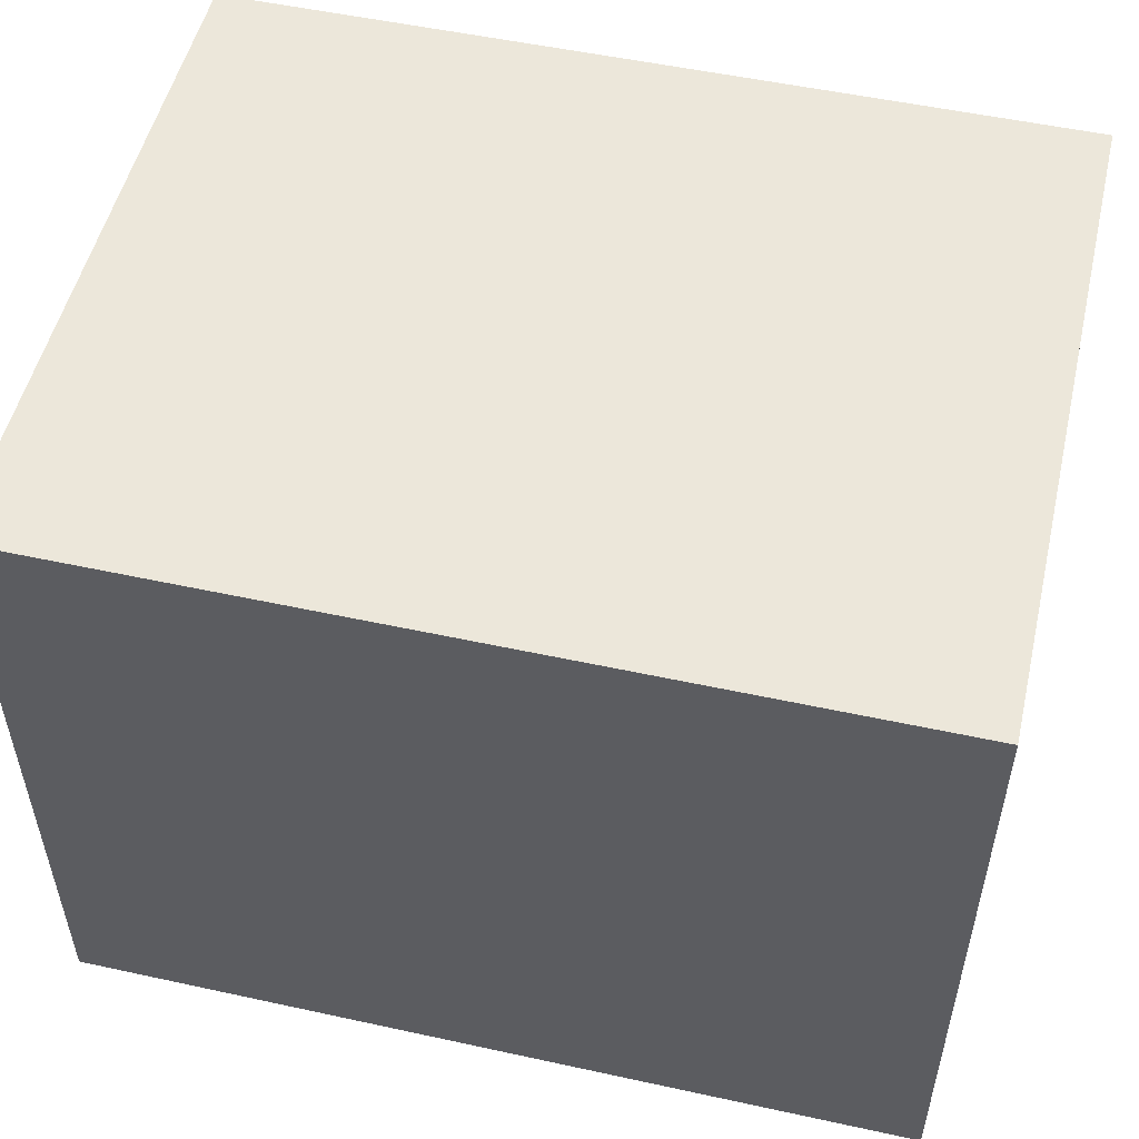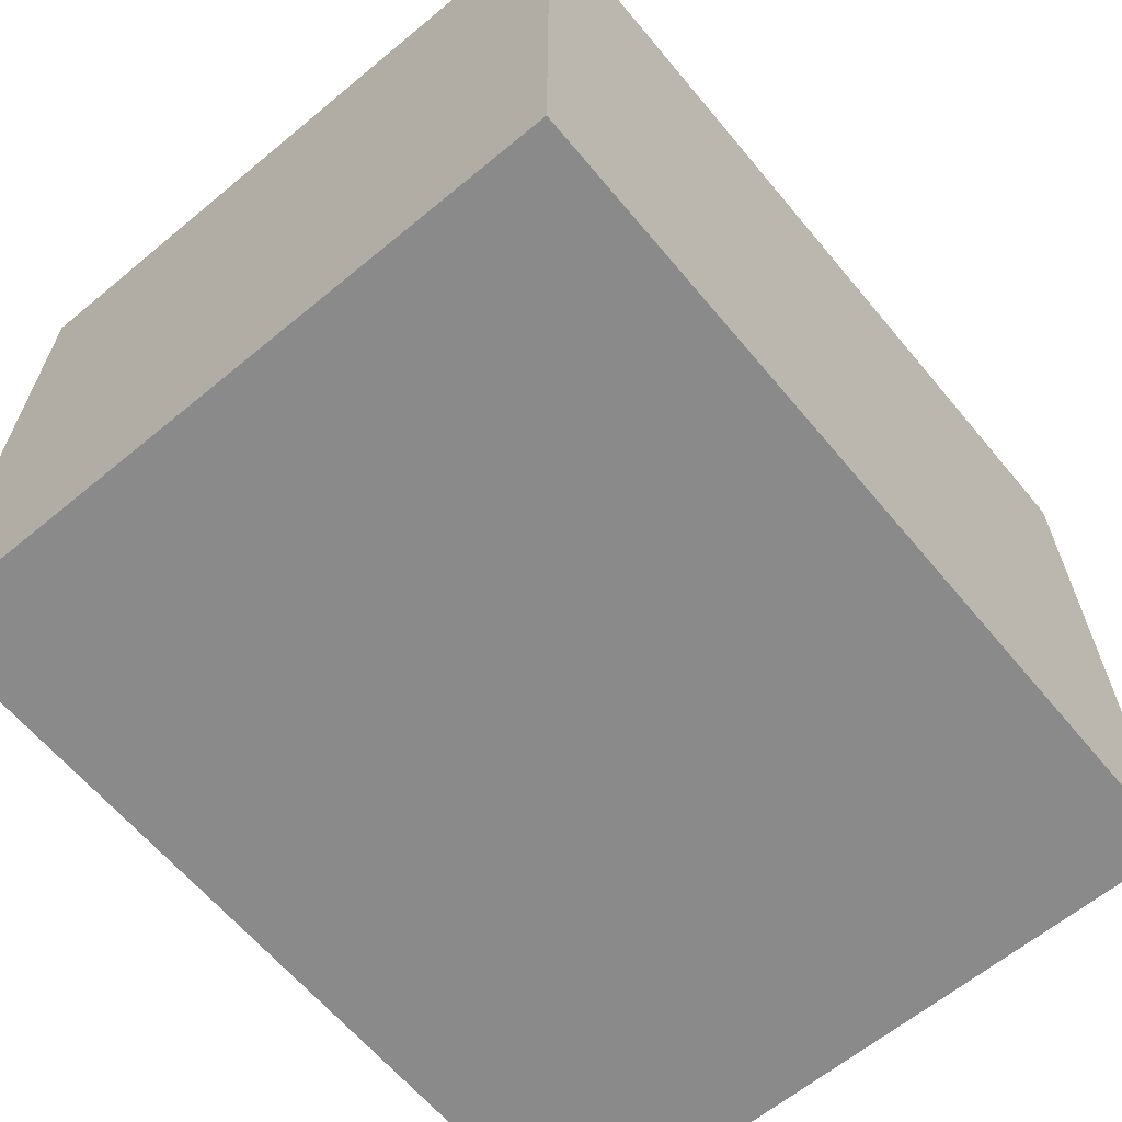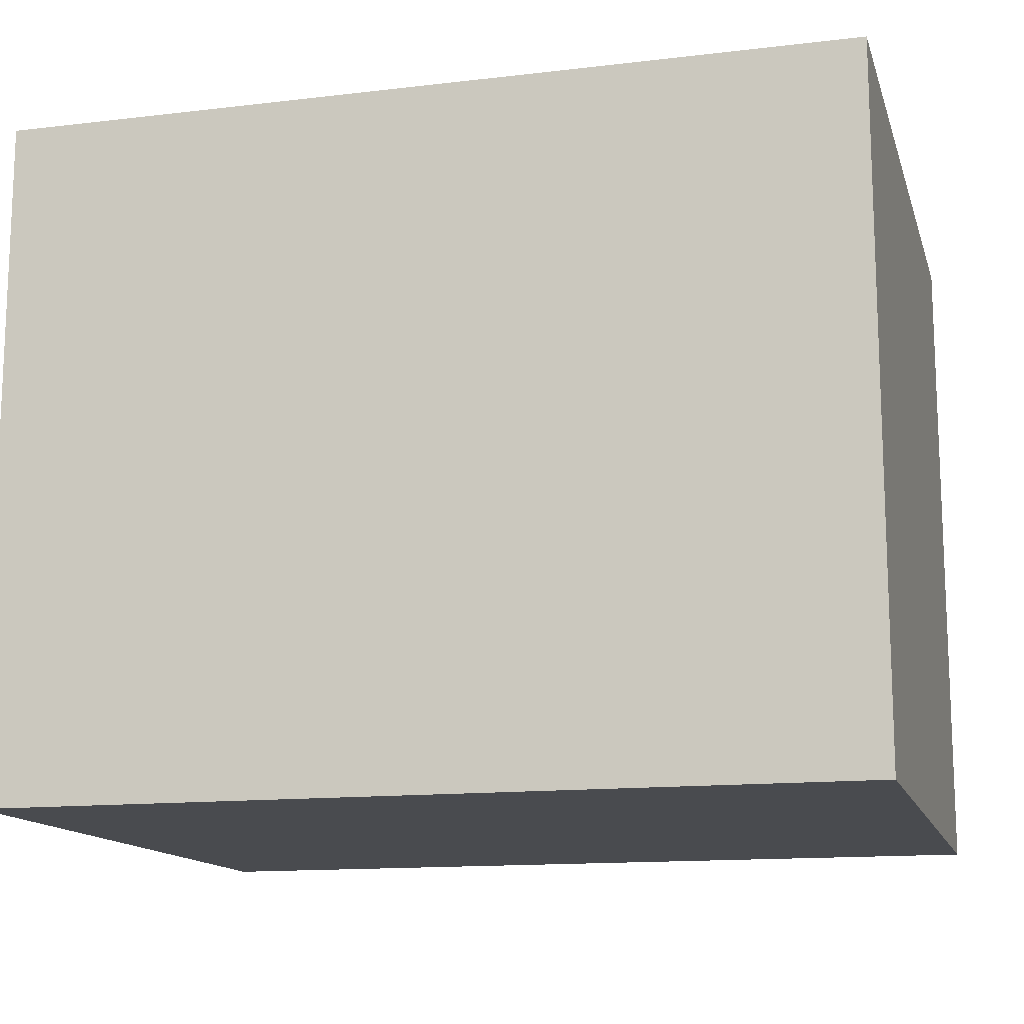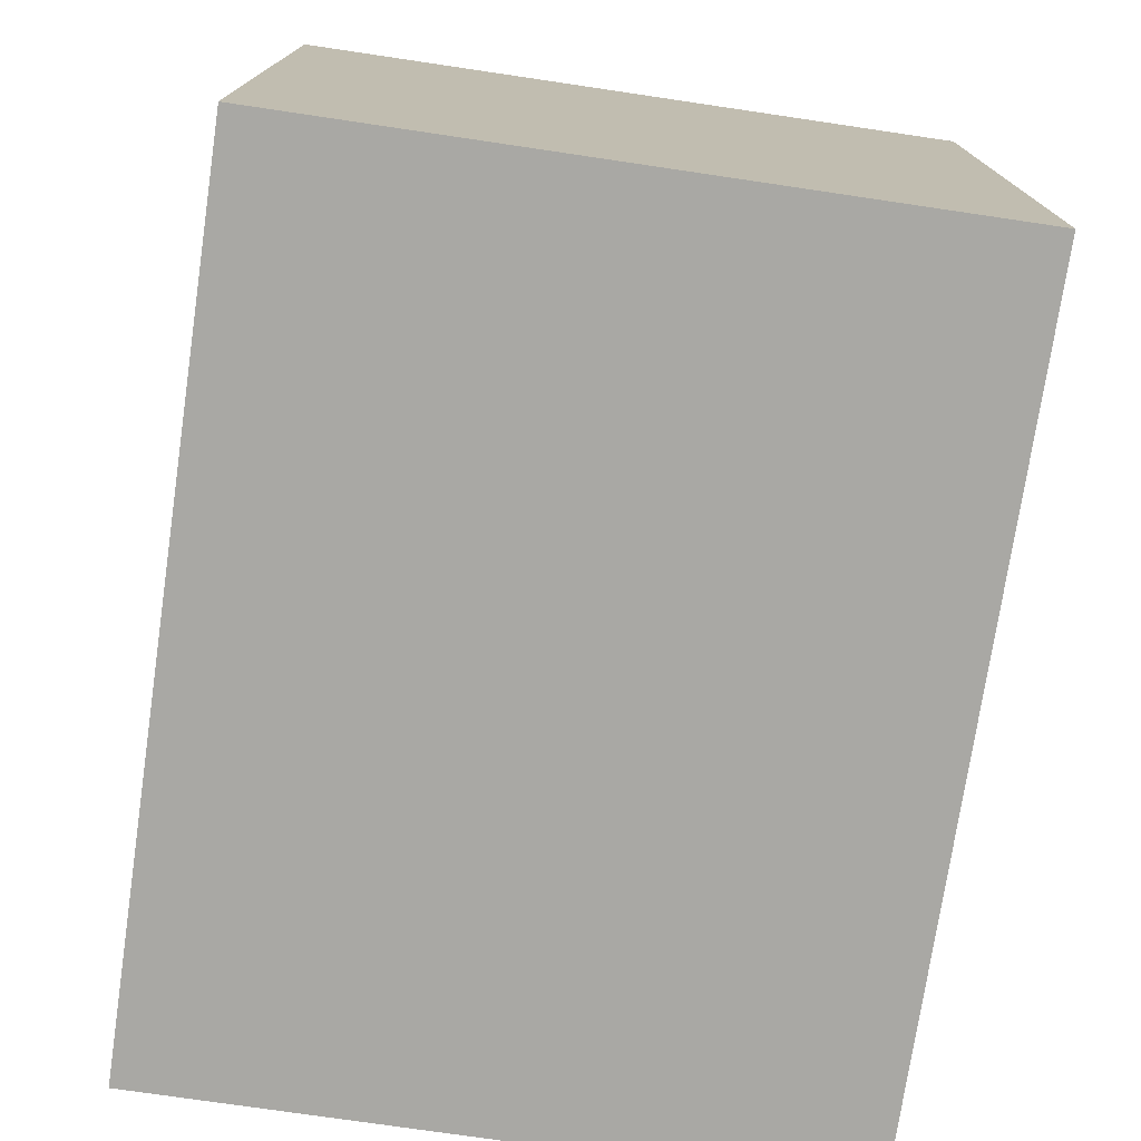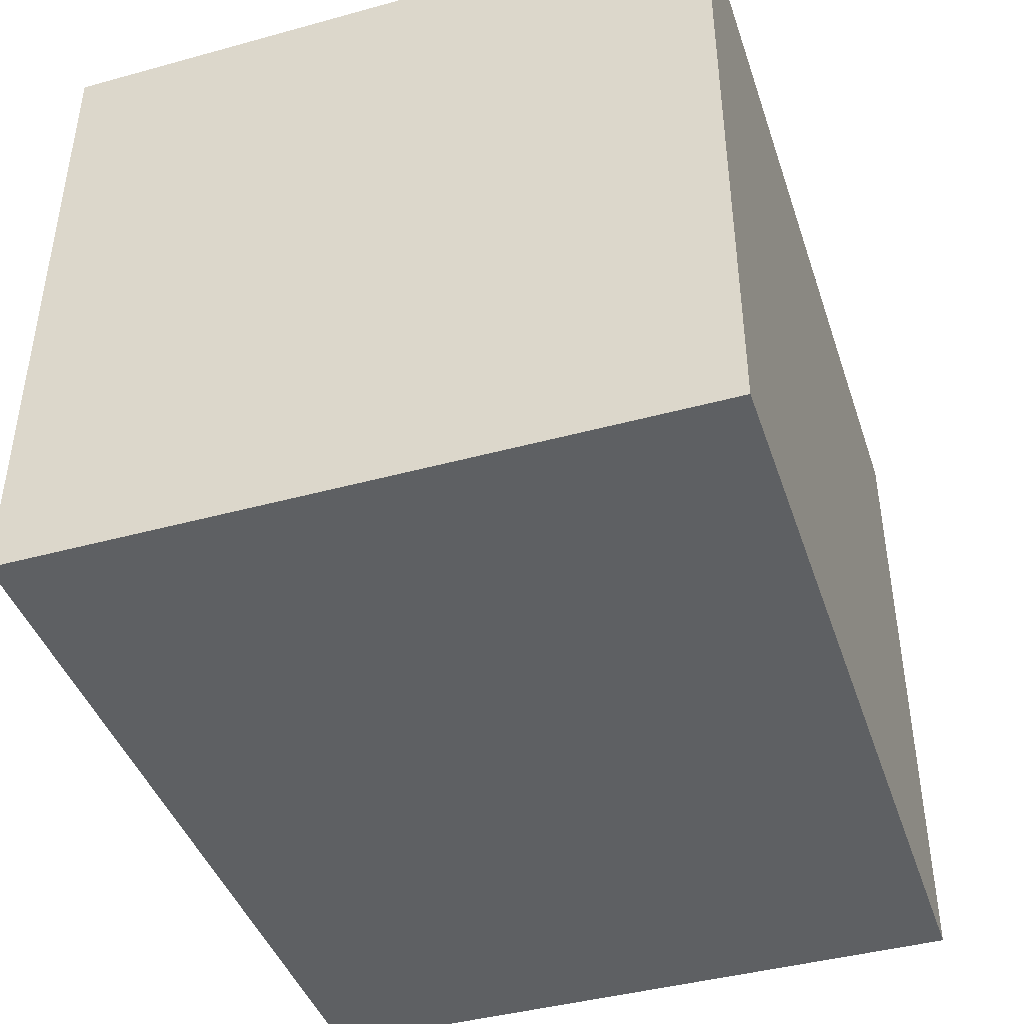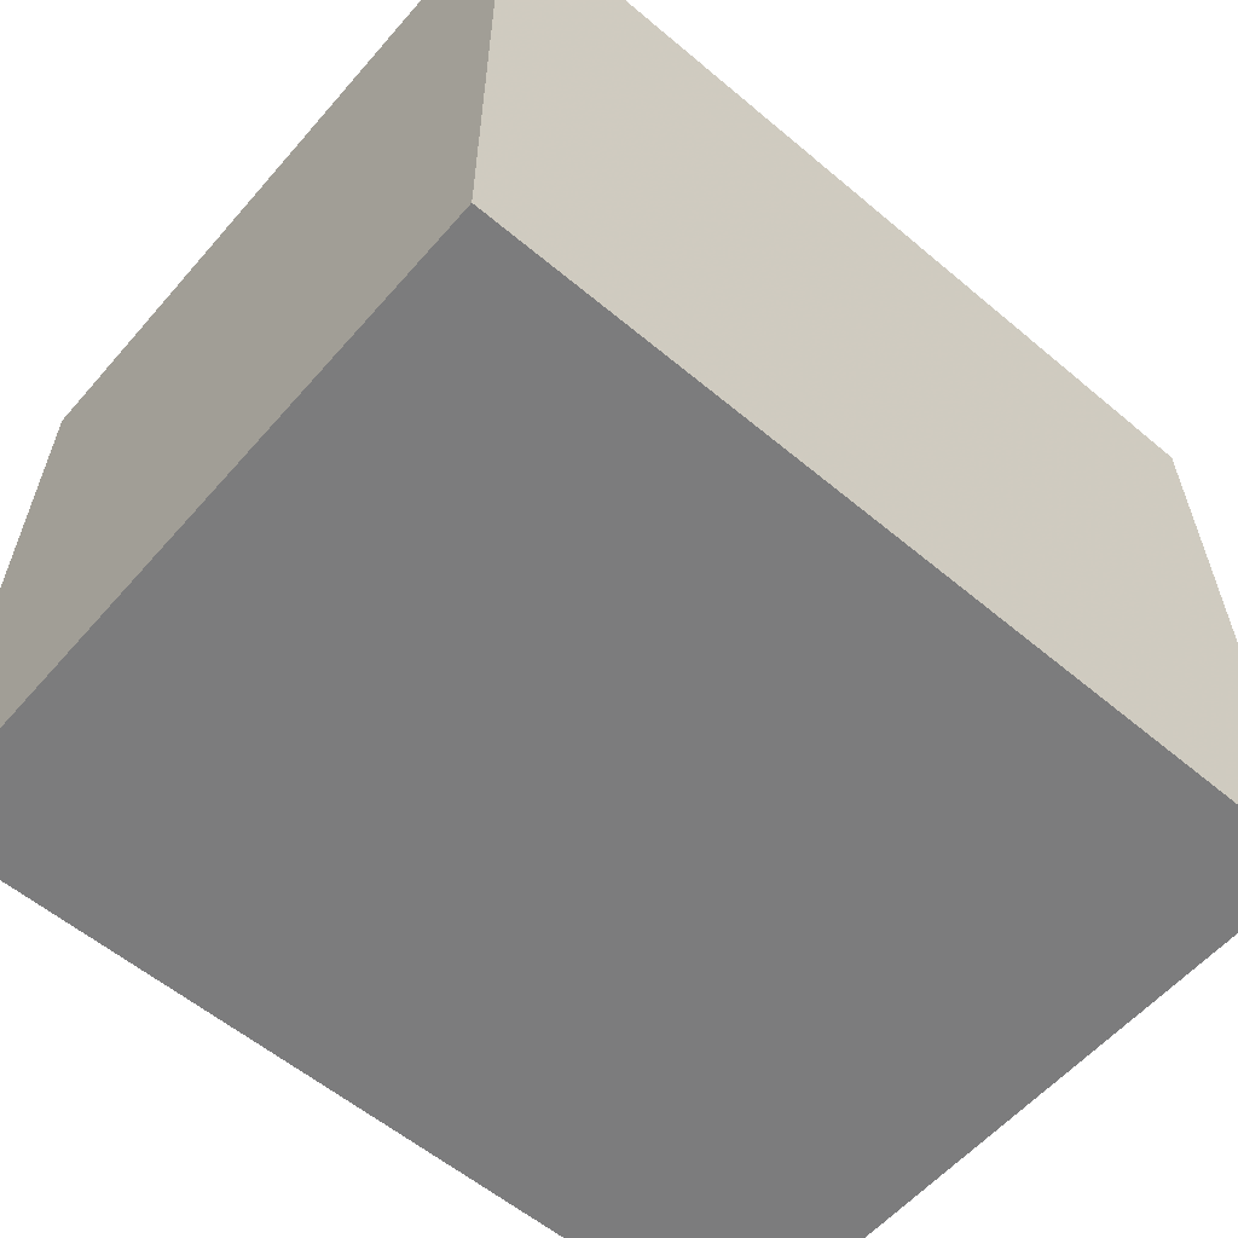
<metadata>
{"format":"obj","ext":"obj","renderer":"f3d","projection":"perspective","resolution":1024,"background":"white","views":[{"elev":52.4,"azim":-166.8,"up":"+Z"},{"elev":-63.6,"azim":-50.2,"up":"+Y"},{"elev":-13.8,"azim":-165.2,"up":"+Z"},{"elev":-74.9,"azim":81.6,"up":"+Y"},{"elev":-42.6,"azim":-71.9,"up":"+Y"},{"elev":-58.8,"azim":139.2,"up":"+Y"}]}
</metadata>
<code>
v 30 -24 0
v 30 -24 48
v -30 -24 48
v -30 -24 0
v -30 24 48
v -30 24 0
v 30 24 48
v 30 24 0
f 1 2 3
f 4 1 3
f 4 3 5
f 6 4 5
f 6 5 7
f 8 6 7
f 8 7 2
f 1 8 2
f 5 3 2
f 7 5 2
f 1 4 6
f 1 6 8

</code>
